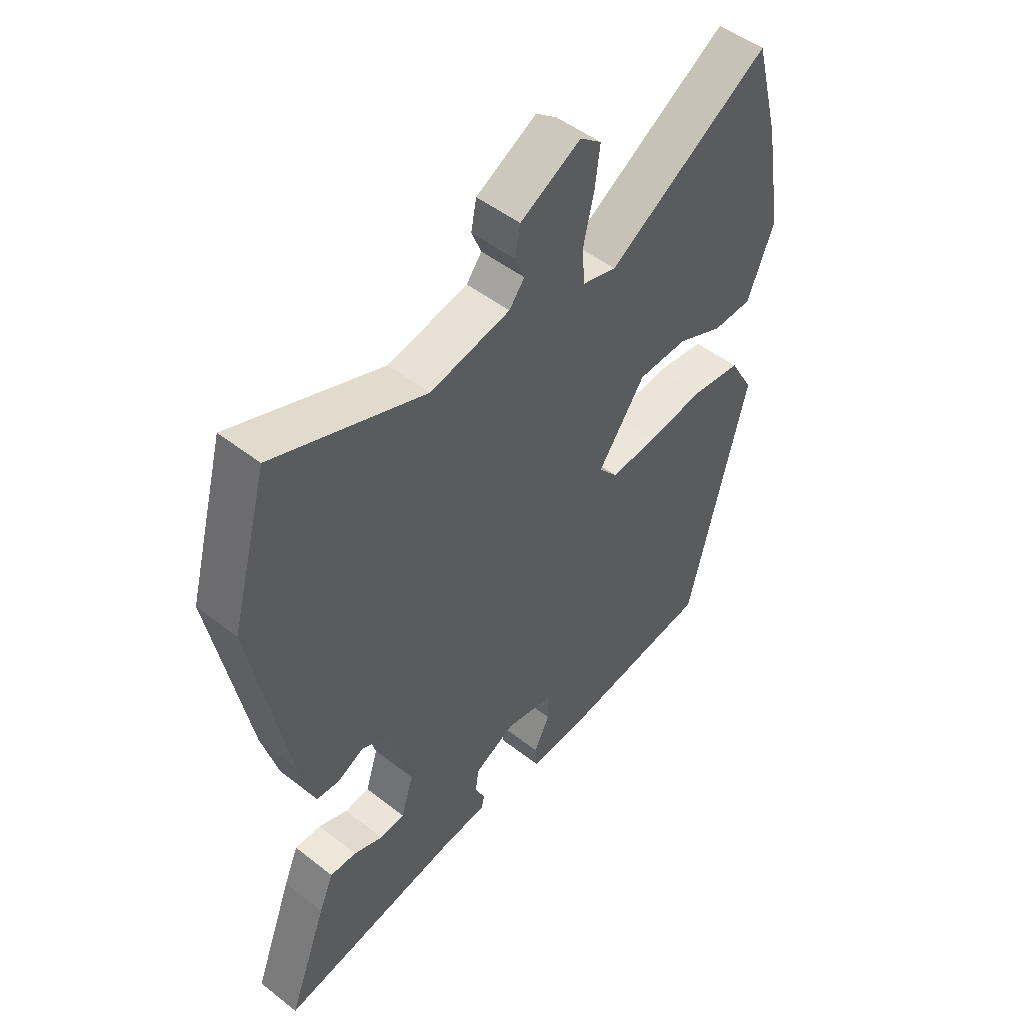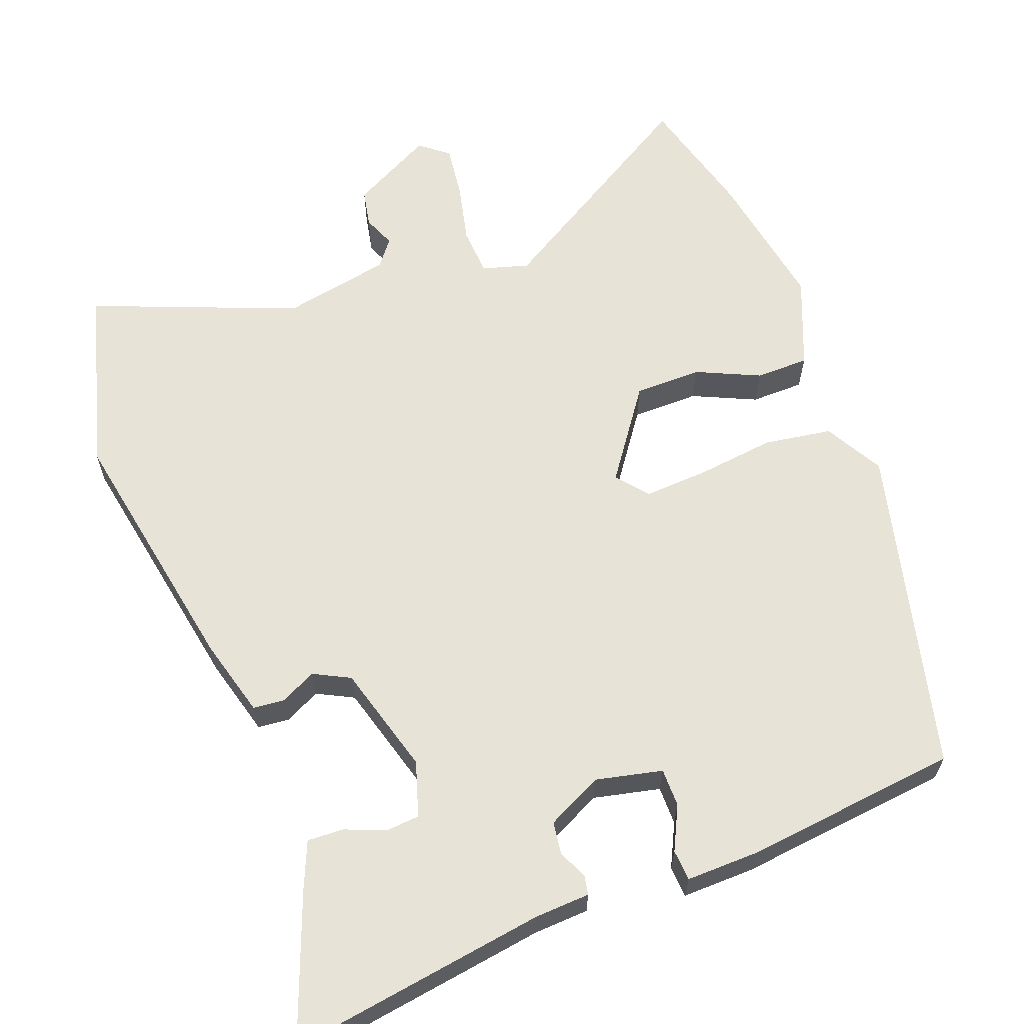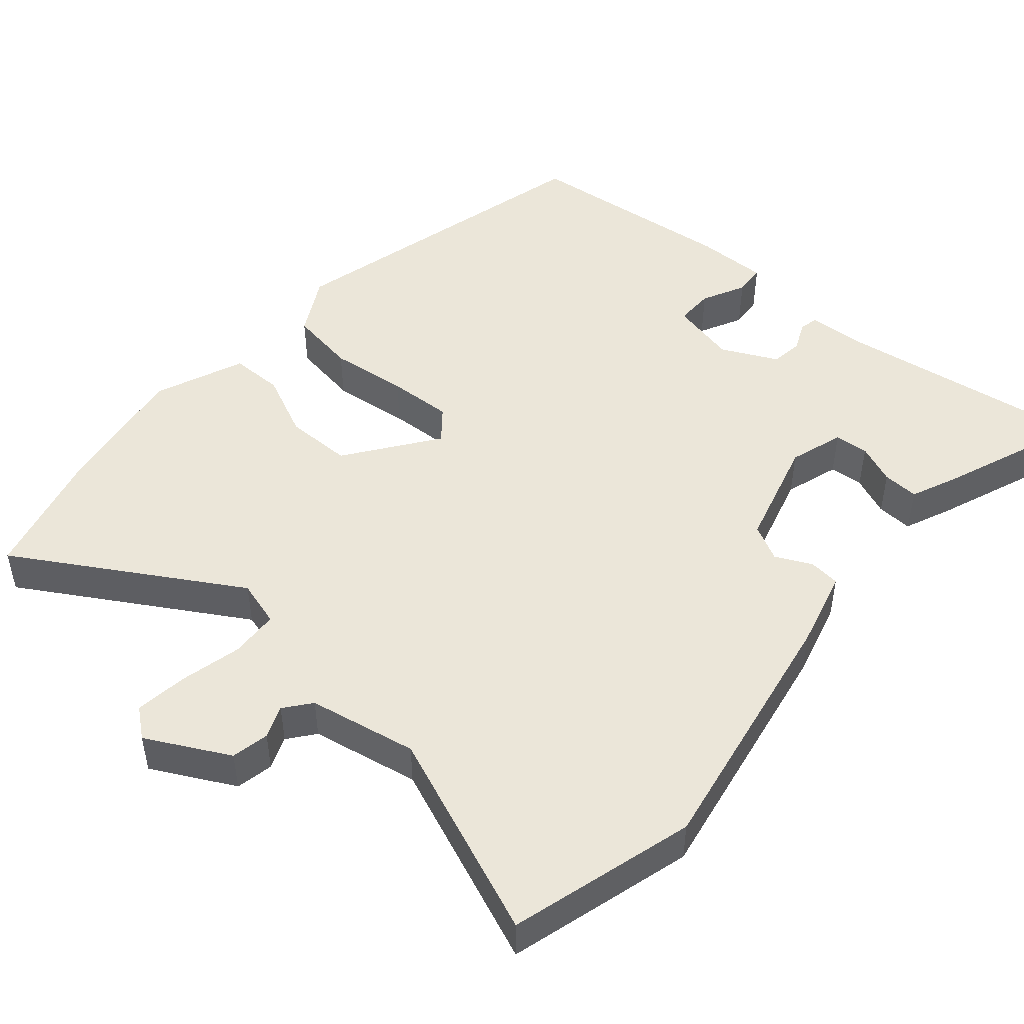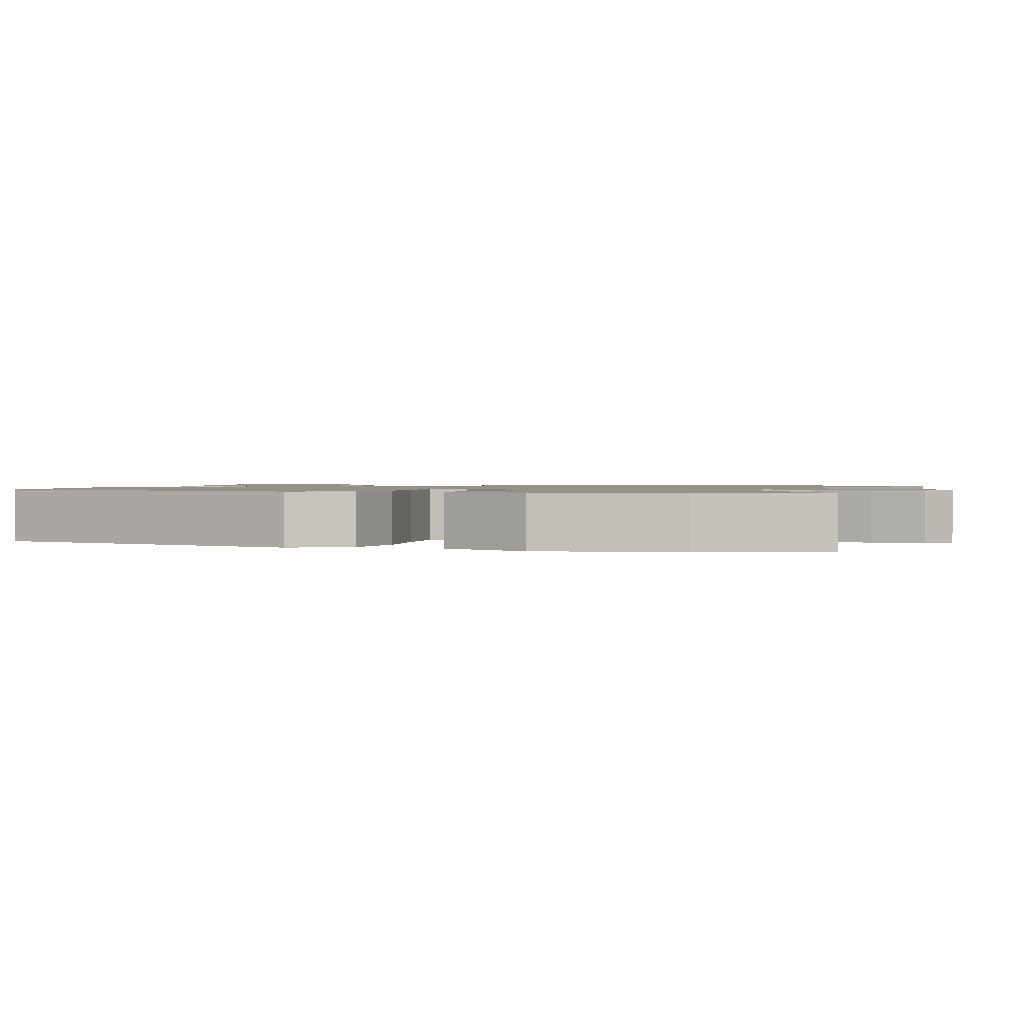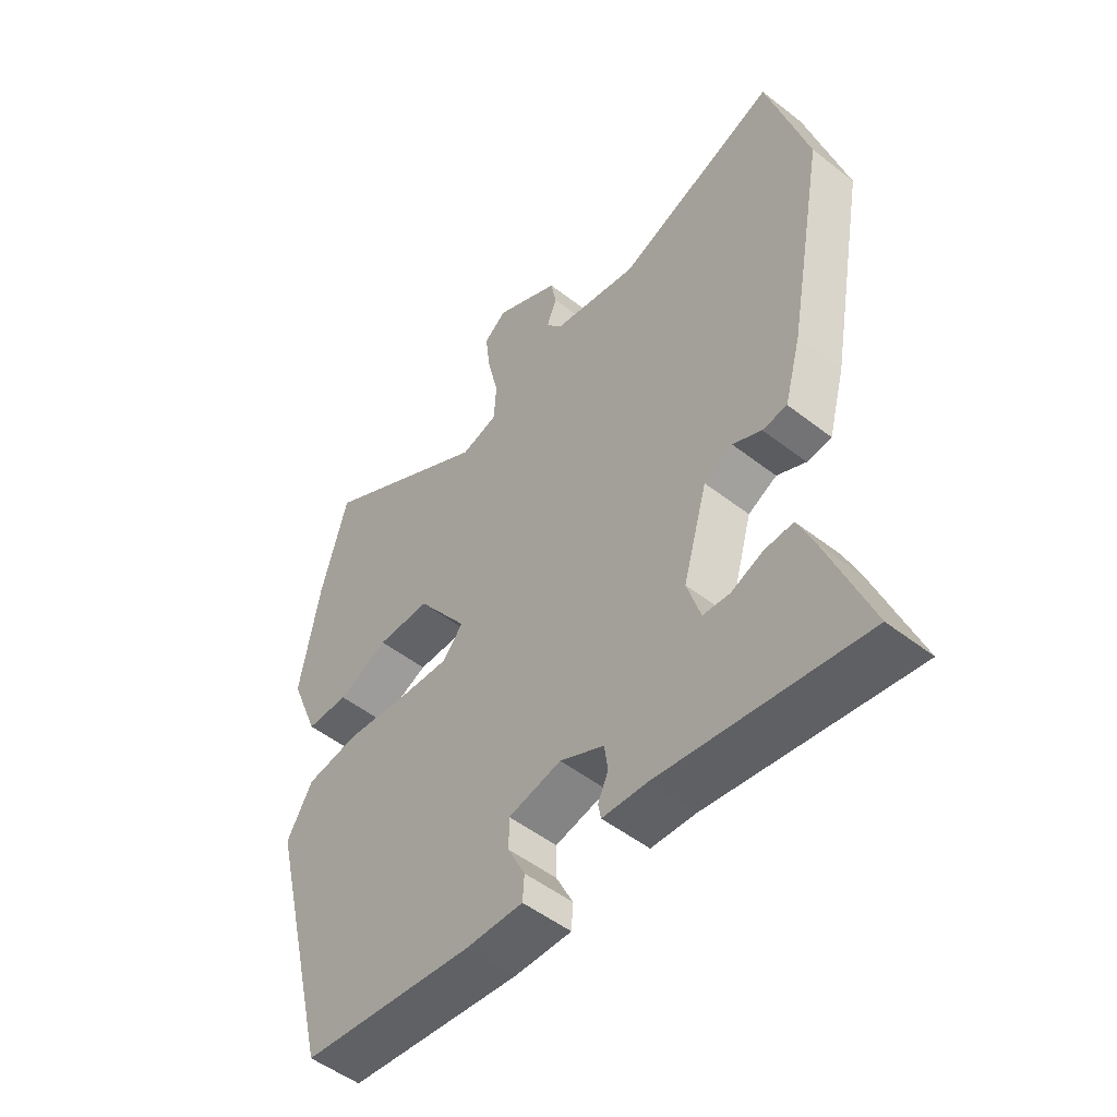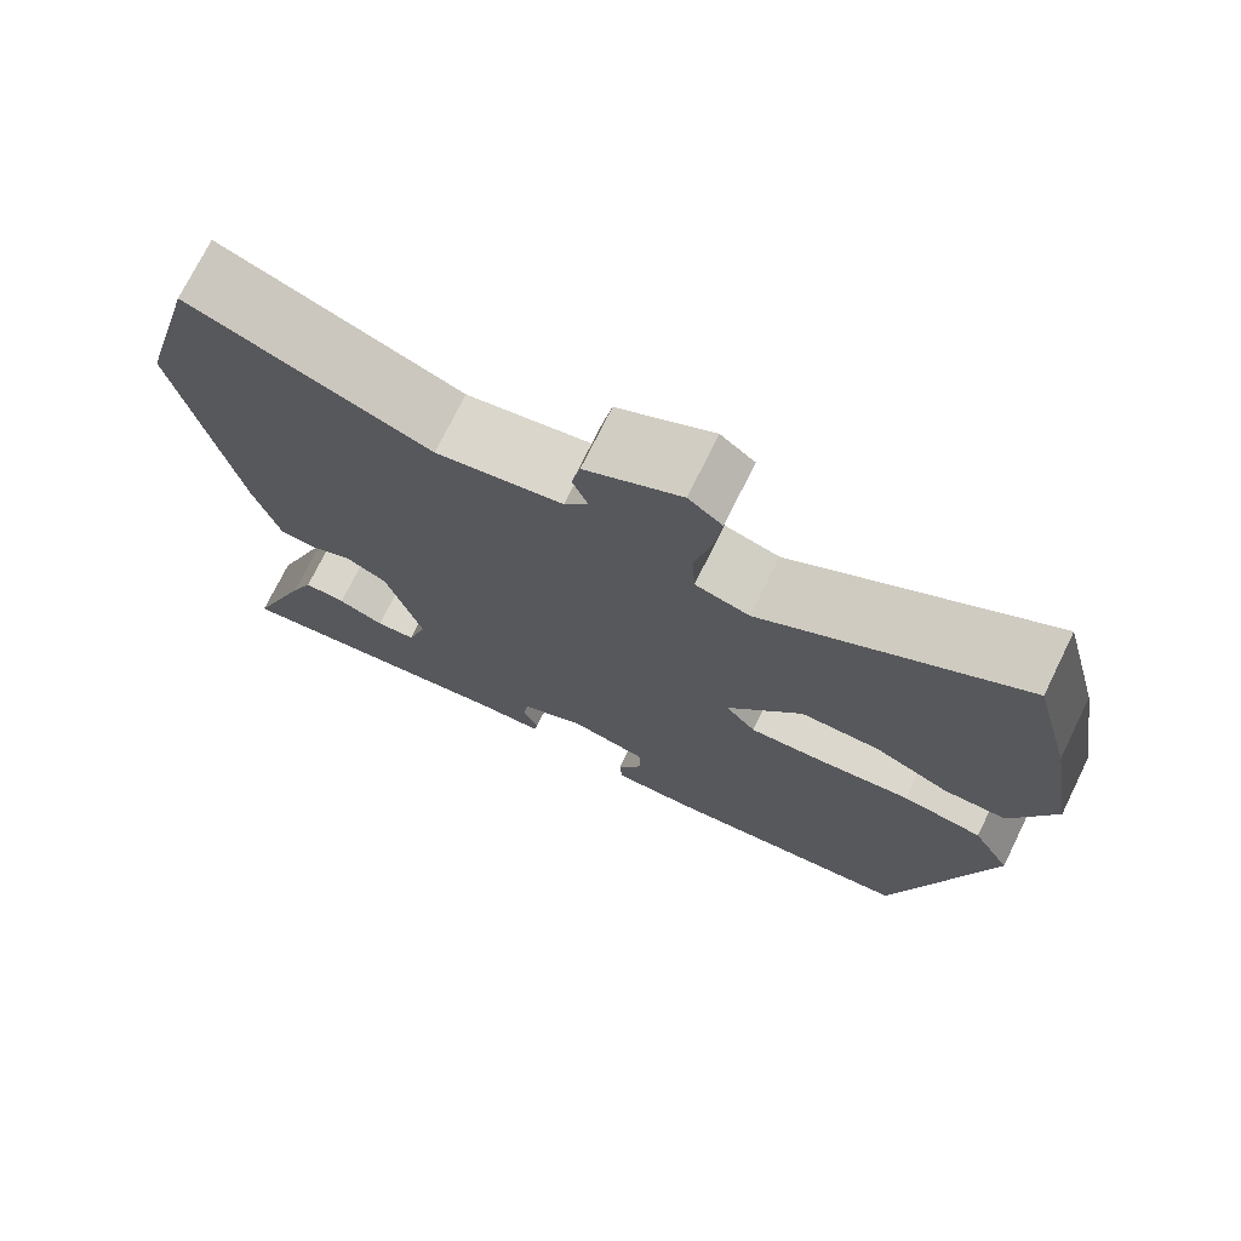
<metadata>
{"format":"obj","ext":"obj","renderer":"f3d","projection":"perspective","resolution":1024,"background":"white","views":[{"elev":49.7,"azim":130.7,"up":"+Z"},{"elev":62.4,"azim":159.4,"up":"+Y"},{"elev":48.5,"azim":41.1,"up":"+Y"},{"elev":1.2,"azim":-72.3,"up":"+Y"},{"elev":-51.5,"azim":49.9,"up":"+Z"},{"elev":73.7,"azim":-153.8,"up":"+Z"}]}
</metadata>
<code>
v 0.467 0.07 0.62
v 0.536 0.07 0.369
v 0.471 0.07 0.019
v 0.442 0.07 -0.087
v 0.4 0.07 -0.091
v 0.351 0.07 -0.067
v 0.302 0.07 -0.092
v 0.26 0.07 -0.24
v 0.283 0.07 -0.314
v 0.329 0.07 -0.318
v 0.383 0.07 -0.296
v 0.432 0.07 -0.294
v 0.459 0.07 -0.358
v 0.532 0.07 -0.552
v 0.185 0.07 -0.499
v 0.11 0.07 -0.495
v 0.105 0.07 -0.469
v 0.123 0.07 -0.43
v 0.117 0.07 -0.386
v 0.042 0.07 -0.349
v -0.048 0.07 -0.369
v -0.048 0.07 -0.421
v -0.019 0.07 -0.48
v -0.022 0.07 -0.522
v -0.119 0.07 -0.52
v -0.411 0.07 -0.487
v -0.52 0.07 -0.045
v -0.476 0.07 0.034
v -0.384 0.07 0.048
v -0.278 0.07 0.035
v -0.191 0.07 0.03
v -0.156 0.07 0.072
v -0.243 0.07 0.194
v -0.334 0.07 0.195
v -0.42 0.07 0.156
v -0.492 0.07 0.157
v -0.541 0.07 0.279
v -0.508 0.07 0.471
v -0.463 0.07 0.64
v -0.166 0.07 0.46
v -0.103 0.07 0.478
v -0.099 0.07 0.544
v -0.118 0.07 0.627
v -0.127 0.07 0.699
v -0.088 0.07 0.73
v 0.023 0.07 0.671
v 0.033 0.07 0.62
v 0.015 0.07 0.576
v 0.043 0.07 0.54
v 0.19 0.07 0.511
v 0.467 0 0.62
v 0.536 0 0.369
v 0.471 0 0.019
v 0.442 0 -0.087
v 0.4 0 -0.091
v 0.351 0 -0.067
v 0.302 0 -0.092
v 0.26 0 -0.24
v 0.283 0 -0.314
v 0.329 0 -0.318
v 0.383 0 -0.296
v 0.432 0 -0.294
v 0.459 0 -0.358
v 0.532 0 -0.552
v 0.185 0 -0.499
v 0.11 0 -0.495
v 0.105 0 -0.469
v 0.123 0 -0.43
v 0.117 0 -0.386
v 0.042 0 -0.349
v -0.048 0 -0.369
v -0.048 0 -0.421
v -0.019 0 -0.48
v -0.022 0 -0.522
v -0.119 0 -0.52
v -0.411 0 -0.487
v -0.52 0 -0.045
v -0.476 0 0.034
v -0.384 0 0.048
v -0.278 0 0.035
v -0.191 0 0.03
v -0.156 0 0.072
v -0.243 0 0.194
v -0.334 0 0.195
v -0.42 0 0.156
v -0.492 0 0.157
v -0.541 0 0.279
v -0.508 0 0.471
v -0.463 0 0.64
v -0.166 0 0.46
v -0.103 0 0.478
v -0.099 0 0.544
v -0.118 0 0.627
v -0.127 0 0.699
v -0.088 0 0.73
v 0.023 0 0.671
v 0.033 0 0.62
v 0.015 0 0.576
v 0.043 0 0.54
v 0.19 0 0.511
f 46 47 48
f 45 46 48
f 44 45 48
f 43 44 48
f 42 43 48
f 41 42 48 49
f 38 39 40
f 37 38 40
f 36 37 40
f 35 36 40
f 34 35 40
f 33 34 40 41
f 41 49 50
f 33 41 50
f 32 33 50
f 28 29 30
f 27 28 30
f 26 27 30
f 25 26 30
f 24 25 30
f 23 24 30
f 22 23 30
f 21 22 30 31
f 20 21 31 32
f 15 16 17 18
f 14 15 18
f 13 14 18
f 12 13 18
f 11 12 18
f 10 11 18
f 9 10 18 19
f 19 20 32
f 9 19 32
f 8 9 32
f 4 5 6
f 3 4 6
f 2 3 6
f 1 2 6
f 50 1 6
f 50 6 7
f 7 8 32 50
f 98 97 96
f 98 96 95
f 98 95 94
f 98 94 93
f 98 93 92
f 99 98 92 91
f 90 89 88
f 90 88 87
f 90 87 86
f 90 86 85
f 90 85 84
f 91 90 84 83
f 100 99 91
f 100 91 83
f 100 83 82
f 80 79 78
f 80 78 77
f 80 77 76
f 80 76 75
f 80 75 74
f 80 74 73
f 80 73 72
f 81 80 72 71
f 82 81 71 70
f 68 67 66 65
f 68 65 64
f 68 64 63
f 68 63 62
f 68 62 61
f 68 61 60
f 69 68 60 59
f 82 70 69
f 82 69 59
f 82 59 58
f 56 55 54
f 56 54 53
f 56 53 52
f 56 52 51
f 56 51 100
f 57 56 100
f 100 82 58 57
f 1 51 52 2
f 2 52 53 3
f 3 53 54 4
f 4 54 55 5
f 5 55 56 6
f 6 56 57 7
f 7 57 58 8
f 8 58 59 9
f 9 59 60 10
f 10 60 61 11
f 11 61 62 12
f 12 62 63 13
f 13 63 64 14
f 14 64 65 15
f 15 65 66 16
f 16 66 67 17
f 17 67 68 18
f 18 68 69 19
f 19 69 70 20
f 20 70 71 21
f 21 71 72 22
f 22 72 73 23
f 23 73 74 24
f 24 74 75 25
f 25 75 76 26
f 26 76 77 27
f 27 77 78 28
f 28 78 79 29
f 29 79 80 30
f 30 80 81 31
f 31 81 82 32
f 32 82 83 33
f 33 83 84 34
f 34 84 85 35
f 35 85 86 36
f 36 86 87 37
f 37 87 88 38
f 38 88 89 39
f 39 89 90 40
f 40 90 91 41
f 41 91 92 42
f 42 92 93 43
f 43 93 94 44
f 44 94 95 45
f 45 95 96 46
f 46 96 97 47
f 47 97 98 48
f 48 98 99 49
f 49 99 100 50
f 50 100 51 1

</code>
